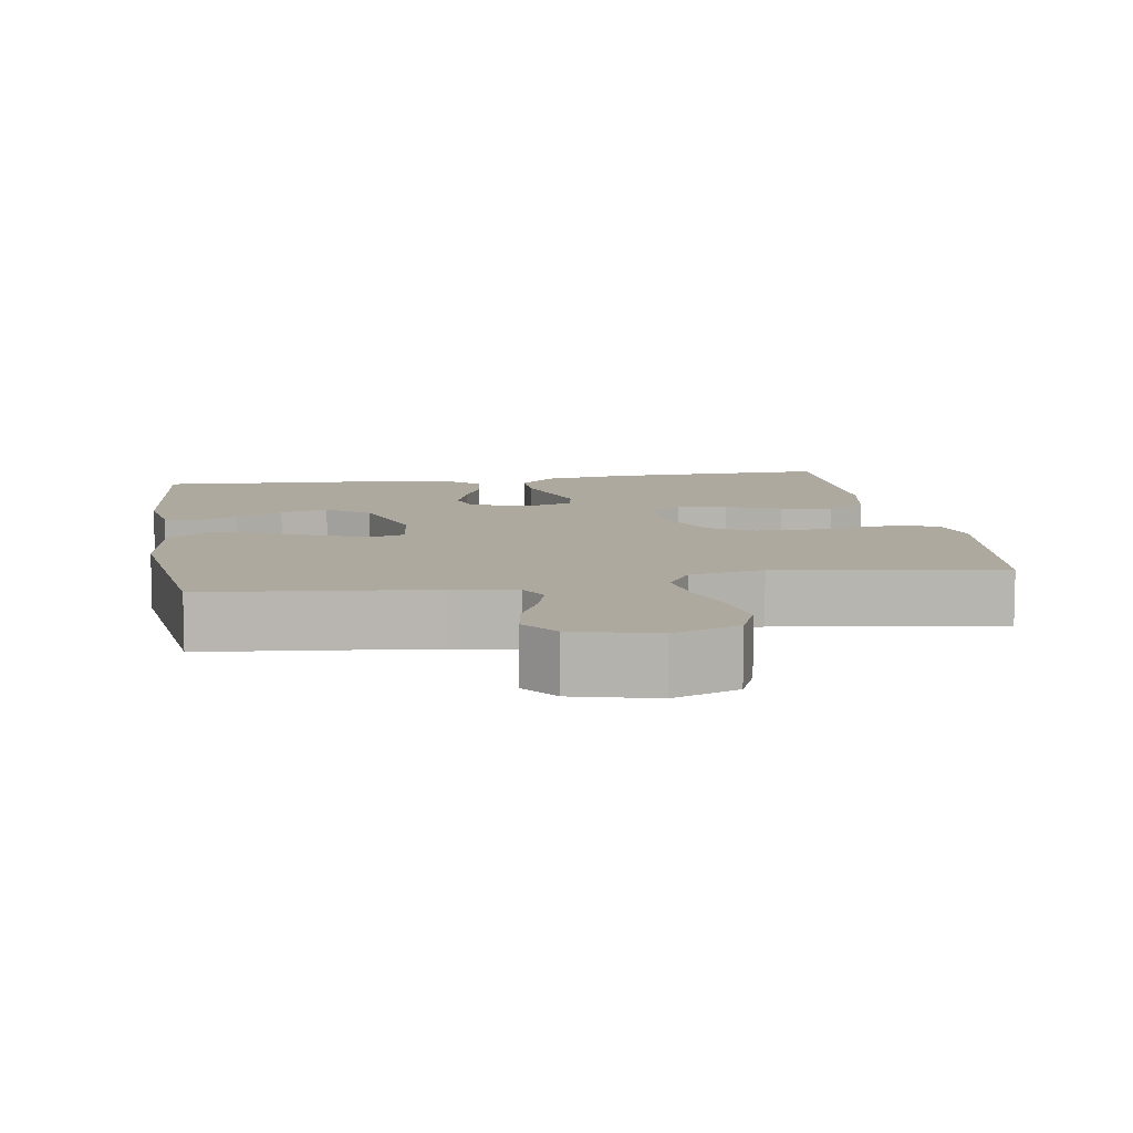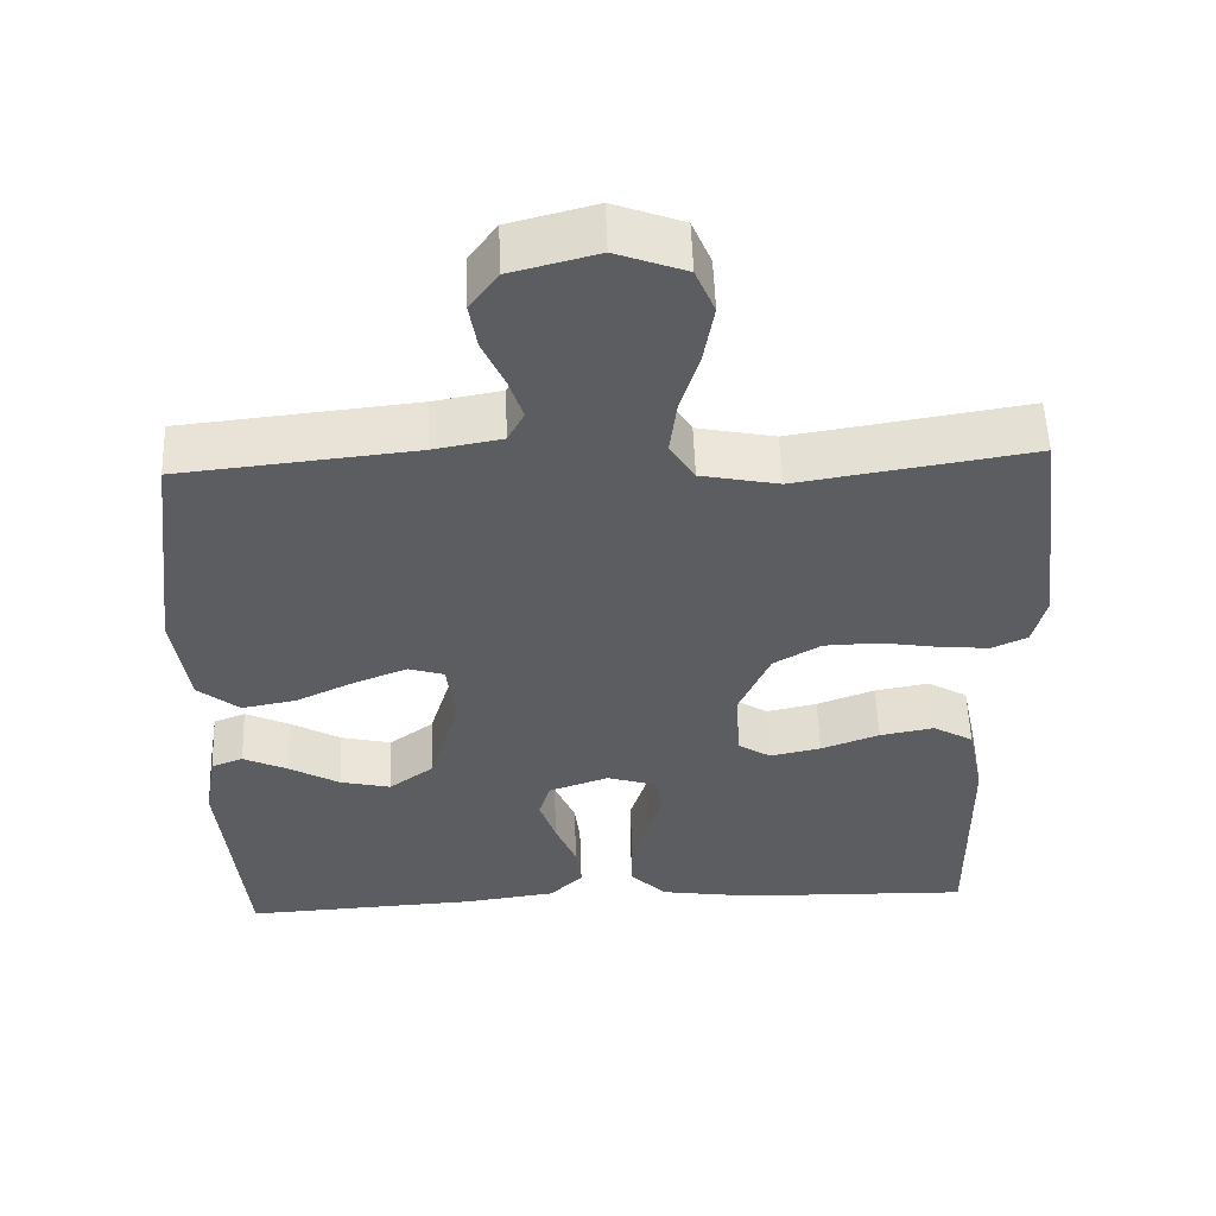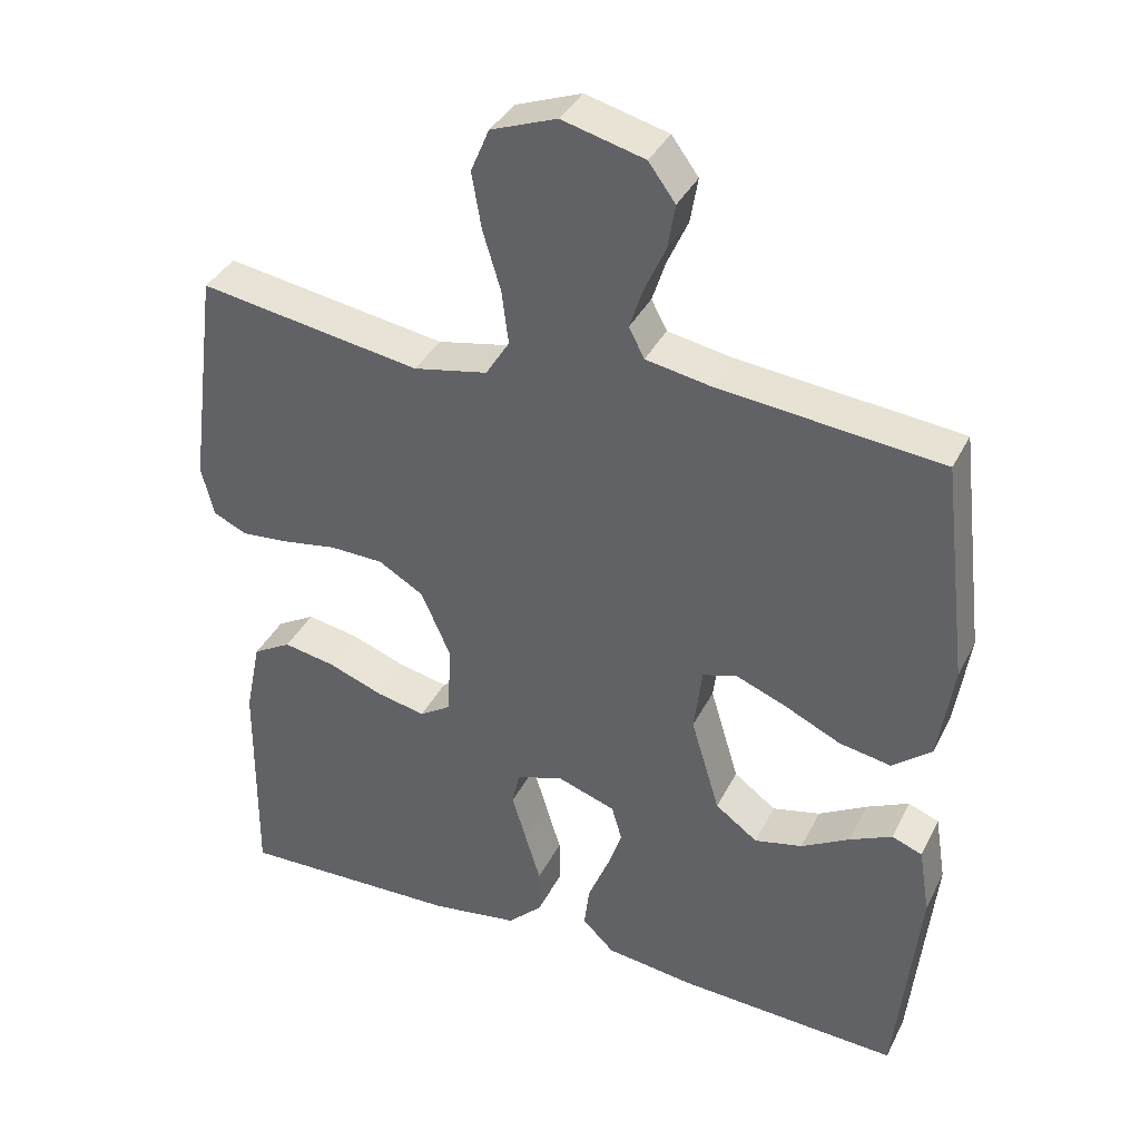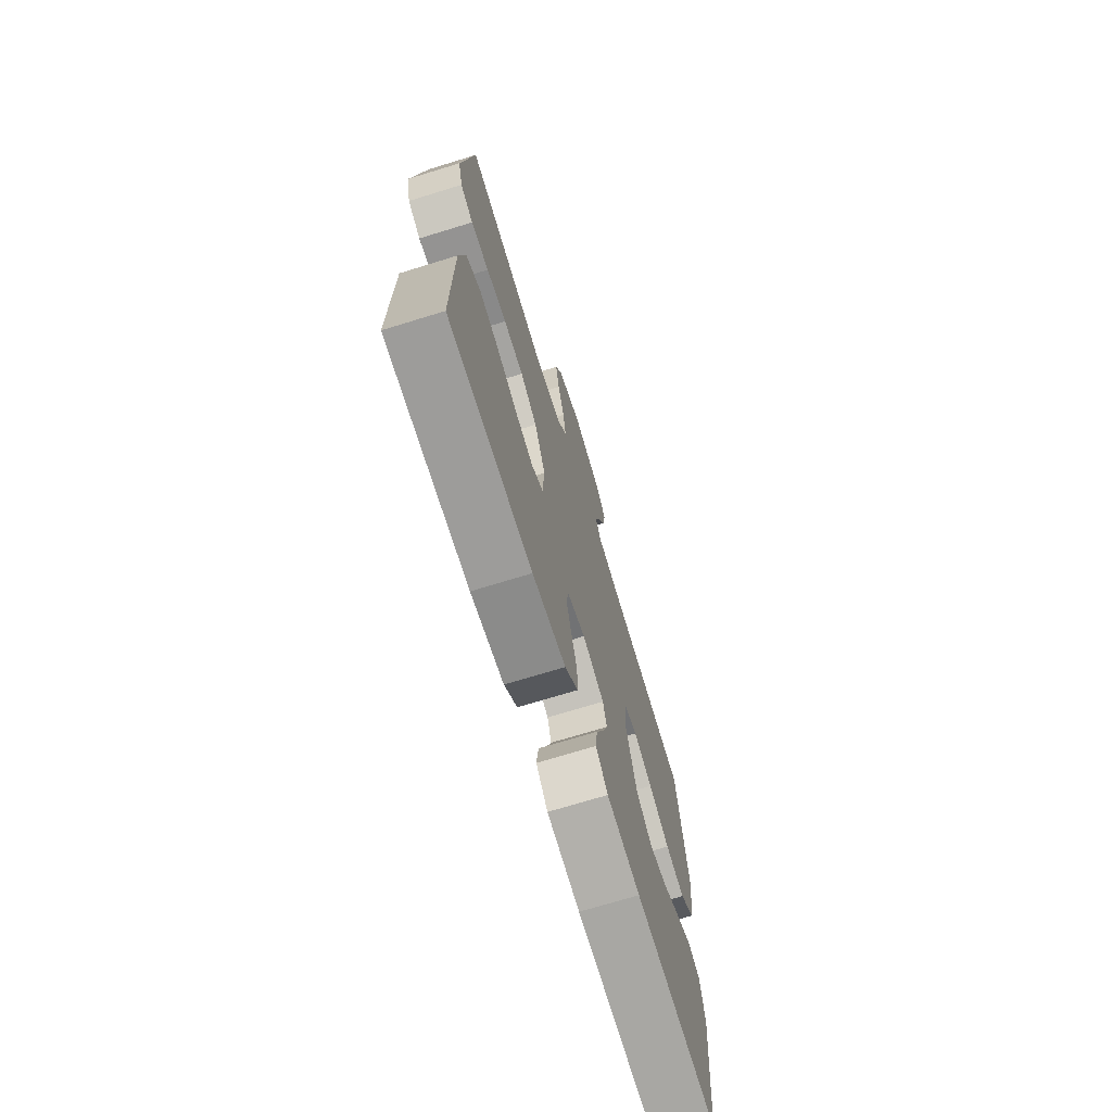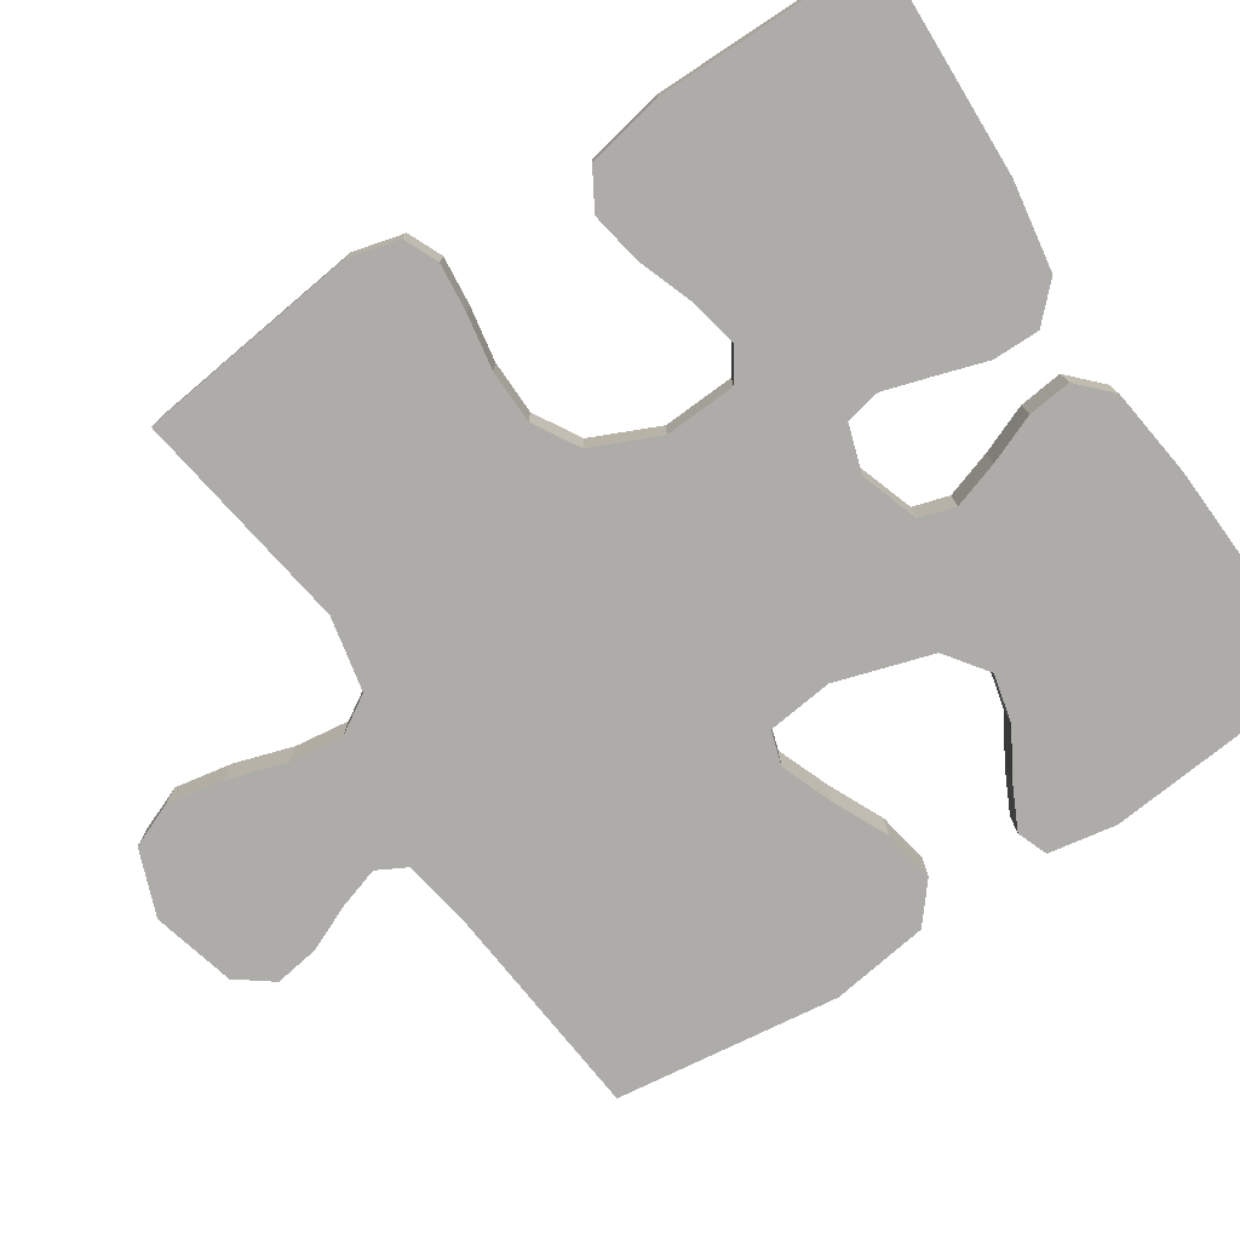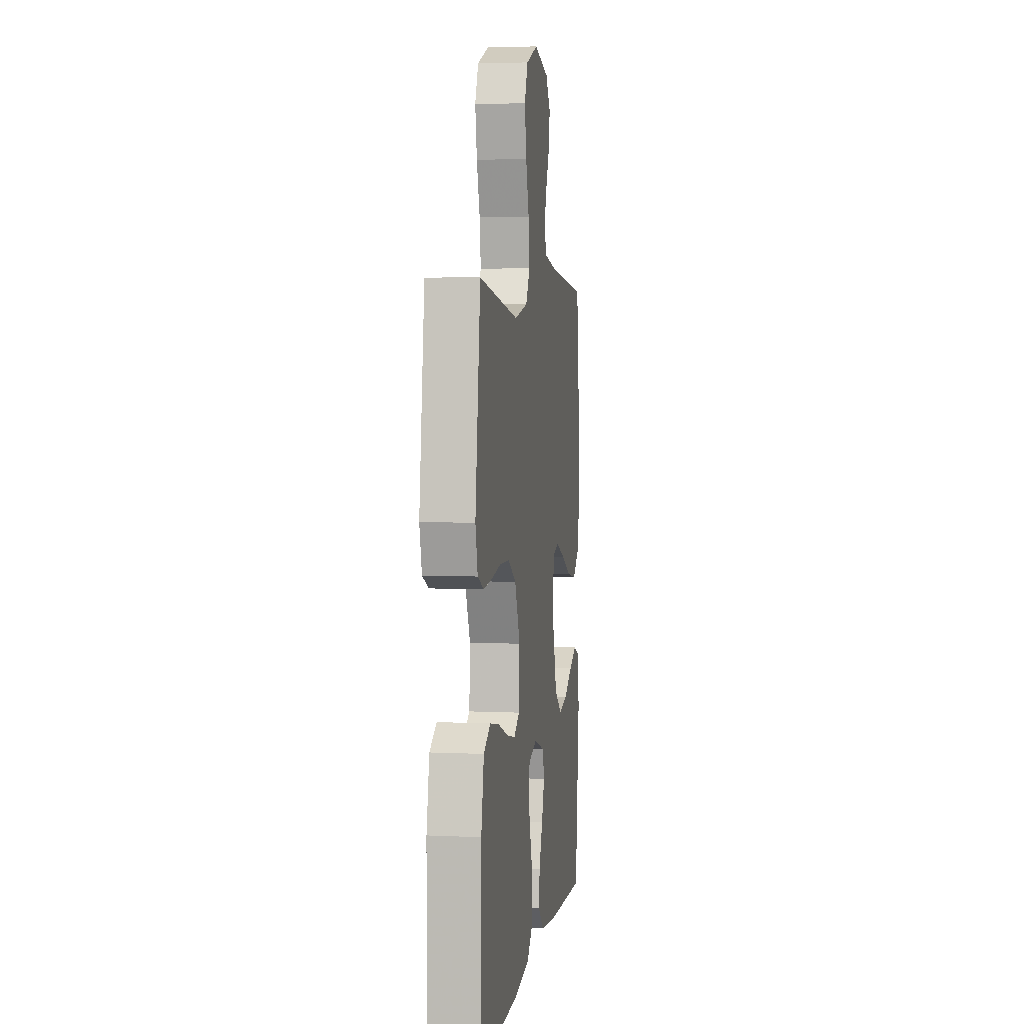
<metadata>
{"format":"obj","ext":"obj","renderer":"f3d","projection":"perspective","resolution":1024,"background":"white","views":[{"elev":9.1,"azim":-9.3,"up":"+Y"},{"elev":54.3,"azim":-2.0,"up":"+Z"},{"elev":37.1,"azim":-155.8,"up":"+Z"},{"elev":-71.7,"azim":107.1,"up":"+Z"},{"elev":-76.6,"azim":122.9,"up":"+Y"},{"elev":4.5,"azim":98.5,"up":"+Z"}]}
</metadata>
<code>
v 0.5 0.07 0.5
v 0.539 0.07 0.2
v 0.522 0.07 0.132
v 0.476 0.07 0.111
v 0.411 0.07 0.117
v 0.338 0.07 0.129
v 0.266 0.07 0.127
v 0.205 0.07 0.091
v 0.165 0.07 0
v 0.171 0.07 -0.096
v 0.213 0.07 -0.123
v 0.279 0.07 -0.109
v 0.354 0.07 -0.081
v 0.424 0.07 -0.068
v 0.476 0.07 -0.098
v 0.497 0.07 -0.2
v 0.5 0.07 -0.5
v 0.2 0.07 -0.492
v 0.081 0.07 -0.474
v 0.034 0.07 -0.428
v 0.034 0.07 -0.365
v 0.055 0.07 -0.297
v 0.074 0.07 -0.233
v 0.064 0.07 -0.186
v 0 0.07 -0.166
v -0.078 0.07 -0.193
v -0.092 0.07 -0.241
v -0.071 0.07 -0.303
v -0.044 0.07 -0.368
v -0.037 0.07 -0.426
v -0.08 0.07 -0.468
v -0.2 0.07 -0.484
v -0.5 0.07 -0.5
v -0.531 0.07 -0.2
v -0.516 0.07 -0.109
v -0.475 0.07 -0.093
v -0.418 0.07 -0.12
v -0.353 0.07 -0.157
v -0.288 0.07 -0.172
v -0.231 0.07 -0.13
v -0.192 0.07 0
v -0.203 0.07 0.088
v -0.249 0.07 0.102
v -0.317 0.07 0.075
v -0.393 0.07 0.039
v -0.463 0.07 0.026
v -0.516 0.07 0.069
v -0.536 0.07 0.2
v -0.5 0.07 0.5
v -0.2 0.07 0.531
v -0.112 0.07 0.547
v -0.091 0.07 0.587
v -0.109 0.07 0.642
v -0.137 0.07 0.704
v -0.147 0.07 0.764
v -0.111 0.07 0.813
v 0 0.07 0.842
v 0.089 0.07 0.809
v 0.114 0.07 0.75
v 0.101 0.07 0.674
v 0.077 0.07 0.595
v 0.068 0.07 0.523
v 0.1 0.07 0.472
v 0.2 0.07 0.452
v 0.5 0 0.5
v 0.539 0 0.2
v 0.522 0 0.132
v 0.476 0 0.111
v 0.411 0 0.117
v 0.338 0 0.129
v 0.266 0 0.127
v 0.205 0 0.091
v 0.165 0 0
v 0.171 0 -0.096
v 0.213 0 -0.123
v 0.279 0 -0.109
v 0.354 0 -0.081
v 0.424 0 -0.068
v 0.476 0 -0.098
v 0.497 0 -0.2
v 0.5 0 -0.5
v 0.2 0 -0.492
v 0.081 0 -0.474
v 0.034 0 -0.428
v 0.034 0 -0.365
v 0.055 0 -0.297
v 0.074 0 -0.233
v 0.064 0 -0.186
v 0 0 -0.166
v -0.078 0 -0.193
v -0.092 0 -0.241
v -0.071 0 -0.303
v -0.044 0 -0.368
v -0.037 0 -0.426
v -0.08 0 -0.468
v -0.2 0 -0.484
v -0.5 0 -0.5
v -0.531 0 -0.2
v -0.516 0 -0.109
v -0.475 0 -0.093
v -0.418 0 -0.12
v -0.353 0 -0.157
v -0.288 0 -0.172
v -0.231 0 -0.13
v -0.192 0 0
v -0.203 0 0.088
v -0.249 0 0.102
v -0.317 0 0.075
v -0.393 0 0.039
v -0.463 0 0.026
v -0.516 0 0.069
v -0.536 0 0.2
v -0.5 0 0.5
v -0.2 0 0.531
v -0.112 0 0.547
v -0.091 0 0.587
v -0.109 0 0.642
v -0.137 0 0.704
v -0.147 0 0.764
v -0.111 0 0.813
v 0 0 0.842
v 0.089 0 0.809
v 0.114 0 0.75
v 0.101 0 0.674
v 0.077 0 0.595
v 0.068 0 0.523
v 0.1 0 0.472
v 0.2 0 0.452
f 59 60 61
f 58 59 61
f 57 58 61
f 56 57 61
f 55 56 61
f 54 55 61
f 53 54 61
f 52 53 61 62
f 51 52 62 63
f 48 49 50
f 47 48 50
f 46 47 50
f 45 46 50
f 44 45 50
f 50 51 63
f 44 50 63
f 43 44 63
f 36 37 38
f 35 36 38
f 34 35 38
f 33 34 38
f 32 33 38
f 31 32 38
f 30 31 38
f 29 30 38
f 28 29 38 39
f 27 28 39 40
f 20 21 22
f 19 20 22
f 18 19 22
f 17 18 22
f 16 17 22
f 15 16 22
f 14 15 22
f 13 14 22
f 12 13 22
f 11 12 22 23
f 10 11 23 24
f 4 5 6
f 3 4 6
f 2 3 6
f 1 2 6
f 64 1 6
f 64 6 7
f 64 7 8
f 63 64 8
f 43 63 8
f 42 43 8
f 41 42 8 9
f 26 27 40 41
f 41 9 10
f 26 41 10
f 25 26 10
f 10 24 25
f 125 124 123
f 125 123 122
f 125 122 121
f 125 121 120
f 125 120 119
f 125 119 118
f 125 118 117
f 126 125 117 116
f 127 126 116 115
f 114 113 112
f 114 112 111
f 114 111 110
f 114 110 109
f 114 109 108
f 127 115 114
f 127 114 108
f 127 108 107
f 102 101 100
f 102 100 99
f 102 99 98
f 102 98 97
f 102 97 96
f 102 96 95
f 102 95 94
f 102 94 93
f 103 102 93 92
f 104 103 92 91
f 86 85 84
f 86 84 83
f 86 83 82
f 86 82 81
f 86 81 80
f 86 80 79
f 86 79 78
f 86 78 77
f 86 77 76
f 87 86 76 75
f 88 87 75 74
f 70 69 68
f 70 68 67
f 70 67 66
f 70 66 65
f 70 65 128
f 71 70 128
f 72 71 128
f 72 128 127
f 72 127 107
f 72 107 106
f 73 72 106 105
f 105 104 91 90
f 74 73 105
f 74 105 90
f 74 90 89
f 89 88 74
f 1 65 66 2
f 2 66 67 3
f 3 67 68 4
f 4 68 69 5
f 5 69 70 6
f 6 70 71 7
f 7 71 72 8
f 8 72 73 9
f 9 73 74 10
f 10 74 75 11
f 11 75 76 12
f 12 76 77 13
f 13 77 78 14
f 14 78 79 15
f 15 79 80 16
f 16 80 81 17
f 17 81 82 18
f 18 82 83 19
f 19 83 84 20
f 20 84 85 21
f 21 85 86 22
f 22 86 87 23
f 23 87 88 24
f 24 88 89 25
f 25 89 90 26
f 26 90 91 27
f 27 91 92 28
f 28 92 93 29
f 29 93 94 30
f 30 94 95 31
f 31 95 96 32
f 32 96 97 33
f 33 97 98 34
f 34 98 99 35
f 35 99 100 36
f 36 100 101 37
f 37 101 102 38
f 38 102 103 39
f 39 103 104 40
f 40 104 105 41
f 41 105 106 42
f 42 106 107 43
f 43 107 108 44
f 44 108 109 45
f 45 109 110 46
f 46 110 111 47
f 47 111 112 48
f 48 112 113 49
f 49 113 114 50
f 50 114 115 51
f 51 115 116 52
f 52 116 117 53
f 53 117 118 54
f 54 118 119 55
f 55 119 120 56
f 56 120 121 57
f 57 121 122 58
f 58 122 123 59
f 59 123 124 60
f 60 124 125 61
f 61 125 126 62
f 62 126 127 63
f 63 127 128 64
f 64 128 65 1

</code>
